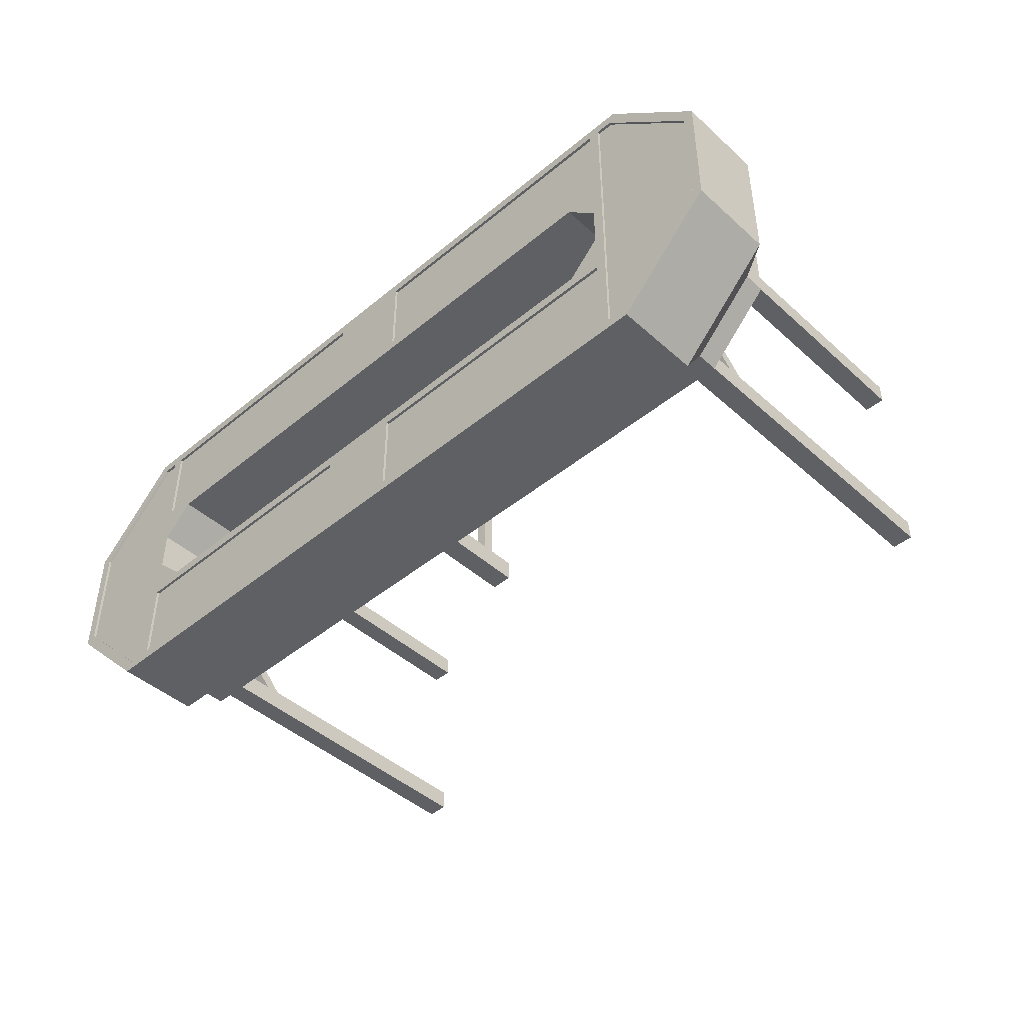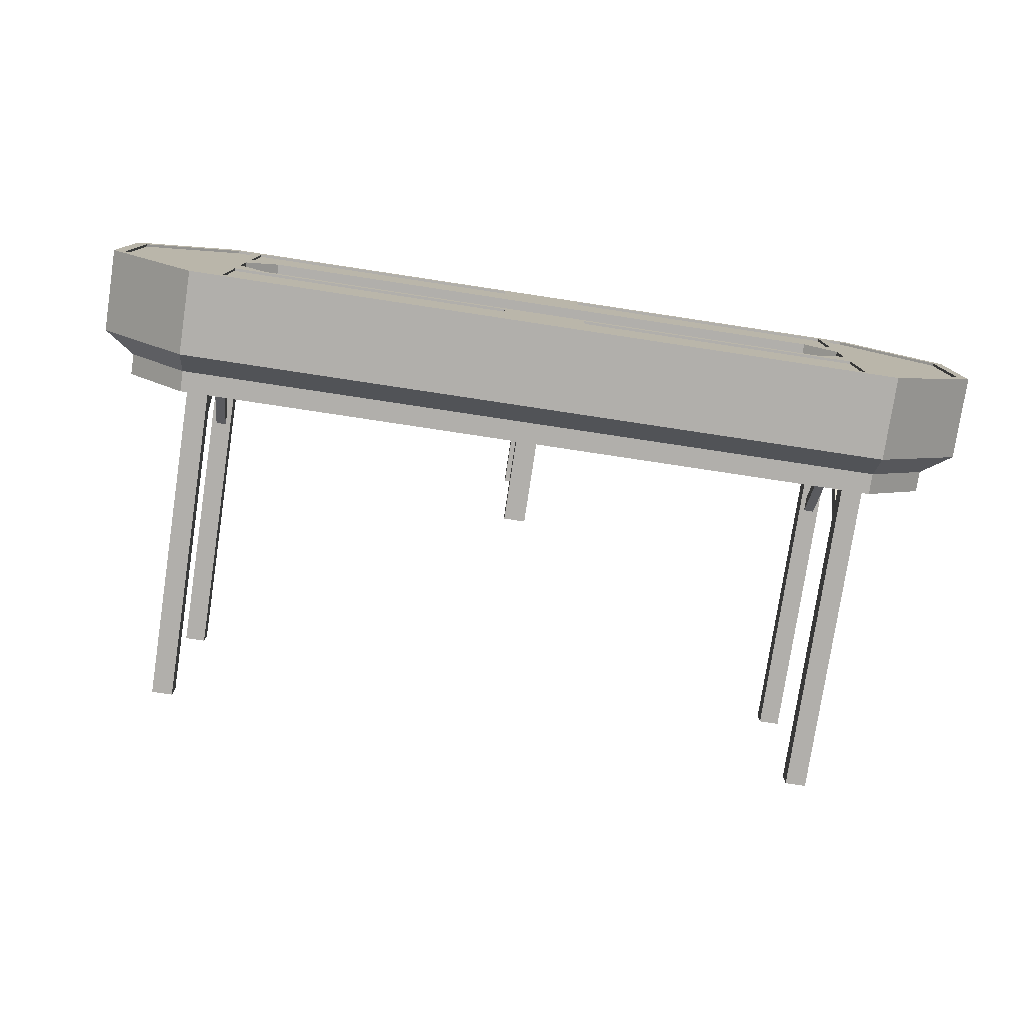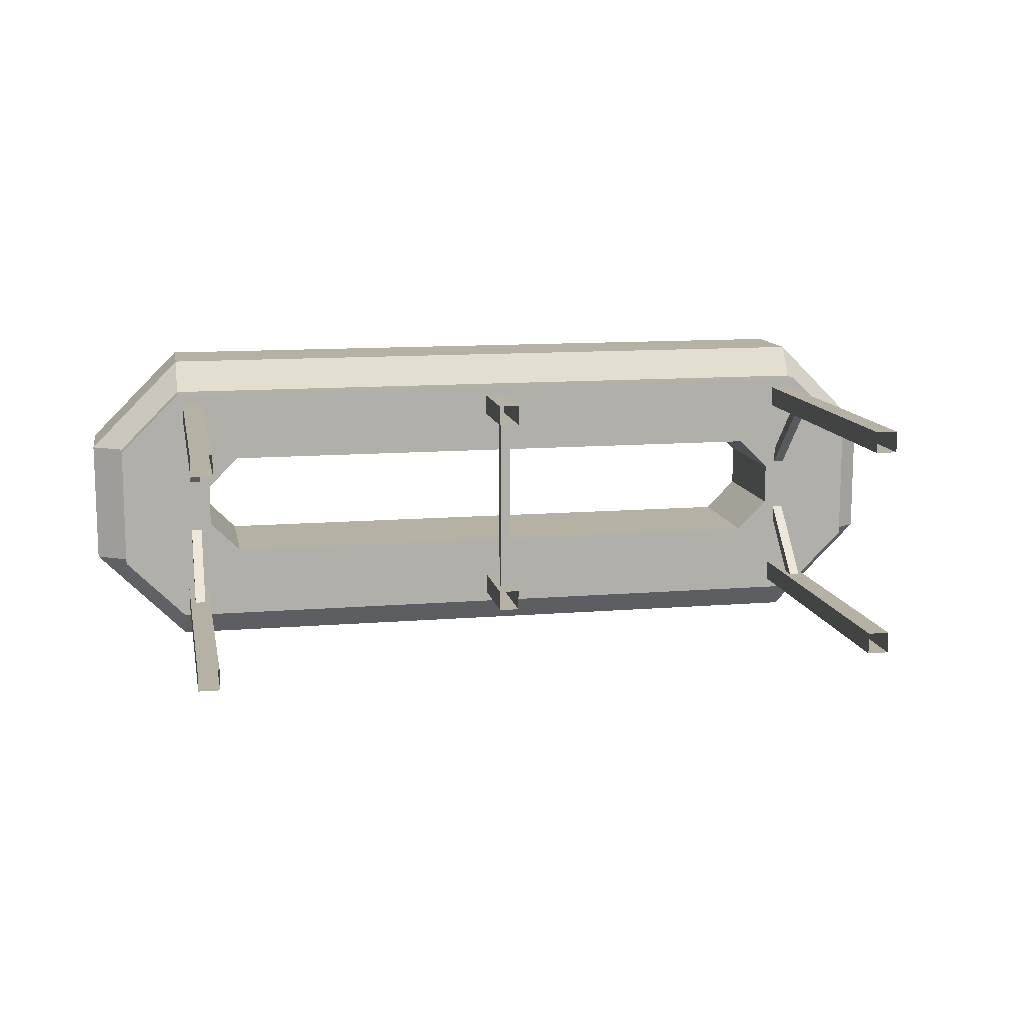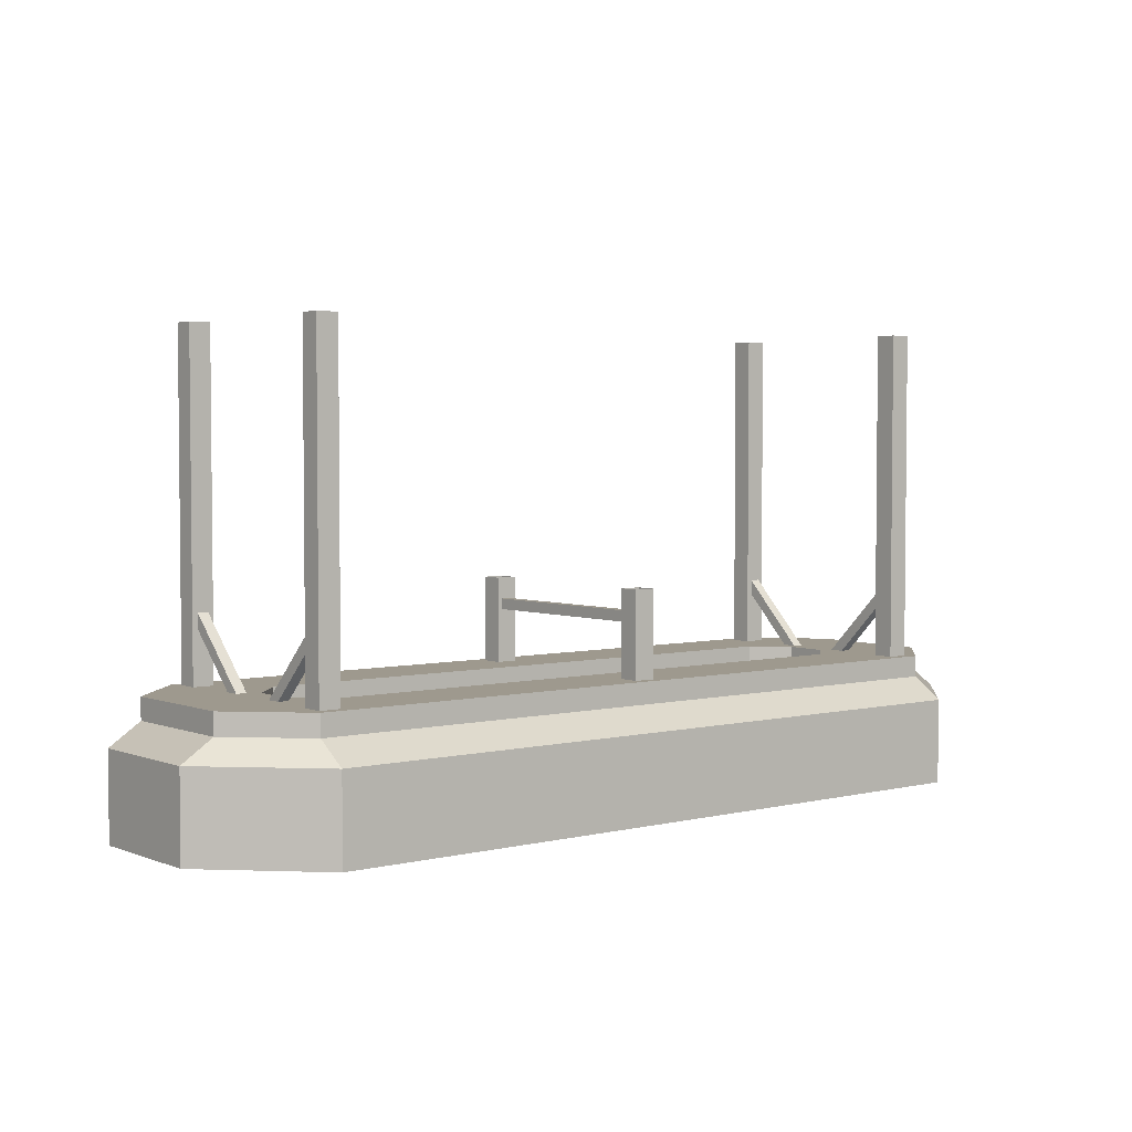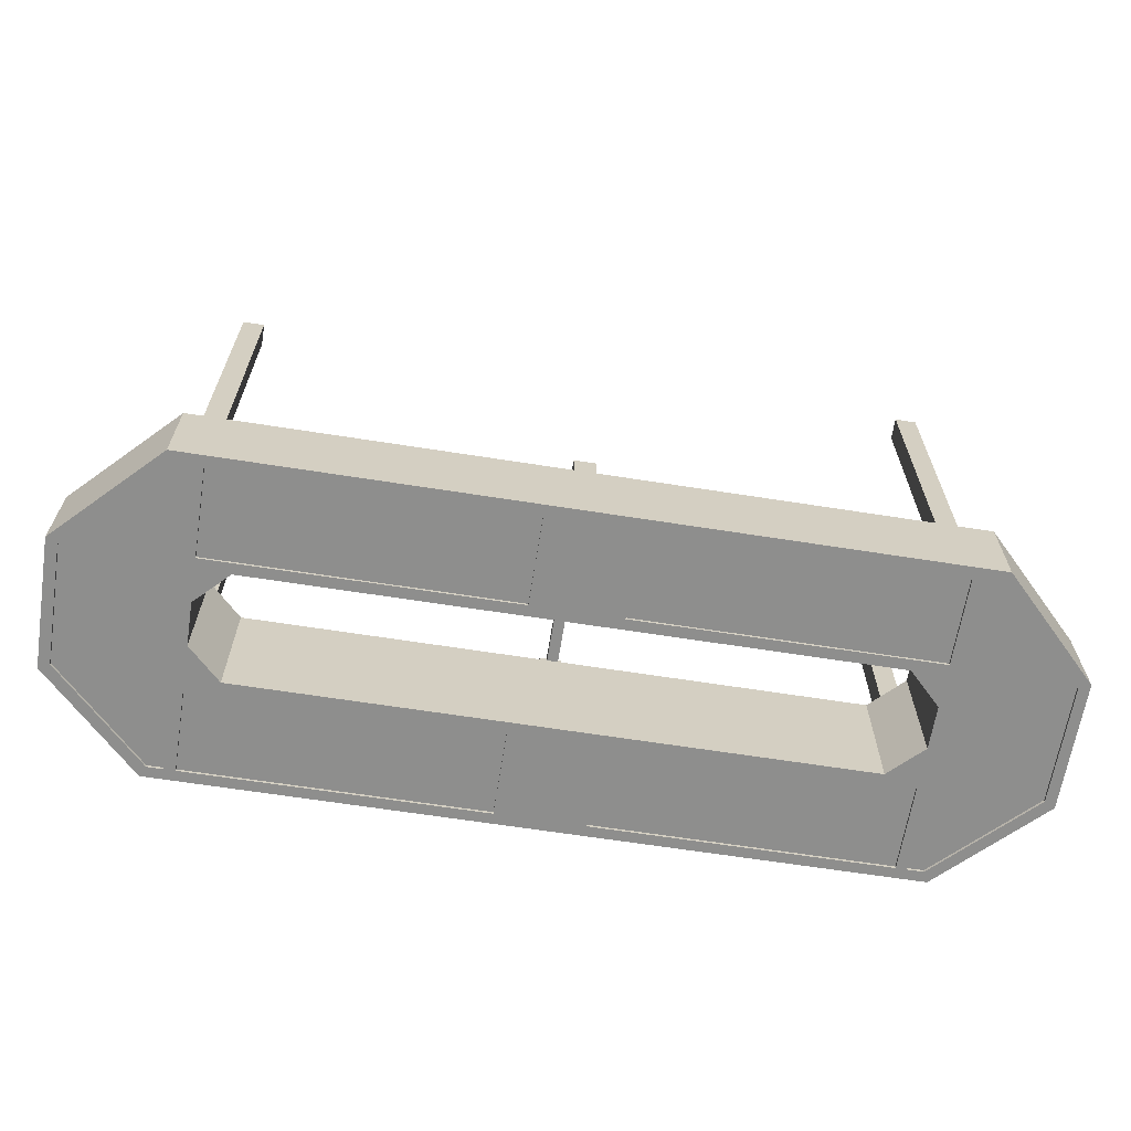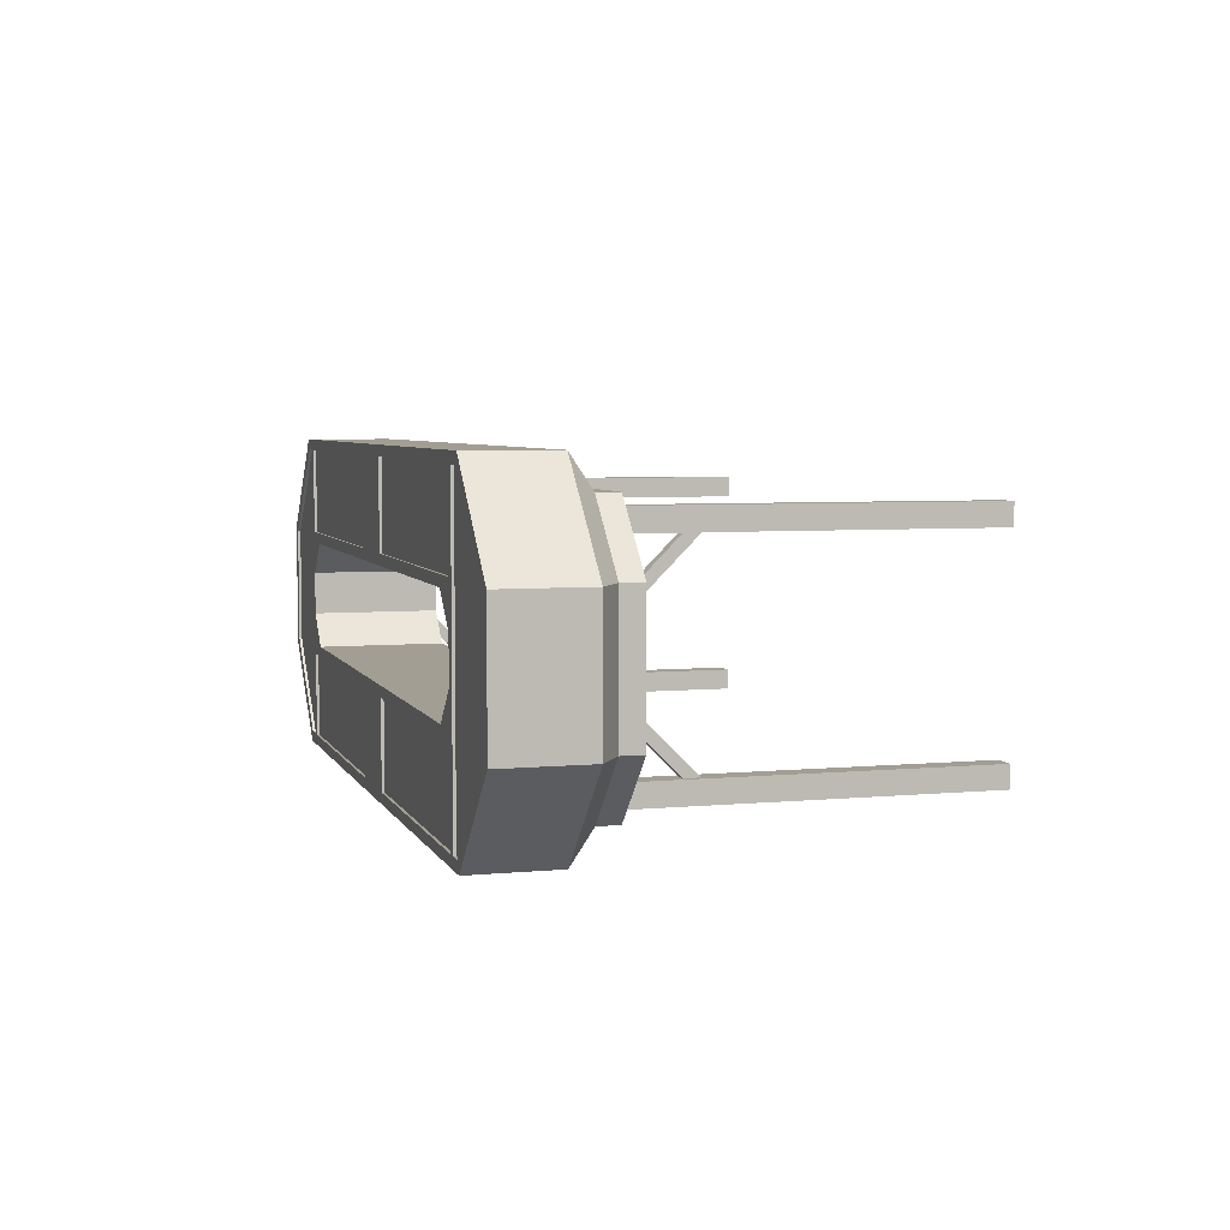
<metadata>
{"format":"obj","ext":"obj","renderer":"f3d","projection":"perspective","resolution":1024,"background":"white","views":[{"elev":-44.5,"azim":43.8,"up":"+Z"},{"elev":-78.2,"azim":-8.6,"up":"+Z"},{"elev":12.0,"azim":169.0,"up":"+Z"},{"elev":3.5,"azim":141.2,"up":"+Y"},{"elev":-64.8,"azim":-9.0,"up":"+Y"},{"elev":5.2,"azim":73.6,"up":"+Z"}]}
</metadata>
<code>
o Briefing_Room_Center_Light_LP_Frame_Export
v 2.438 -16.76 8.534
v 2.438 -16.76 3.658
v 18.9 -16.76 8.534
v 20.73 -9.754 7.315
v 18.9 -16.76 3.658
v 24.38 -9.754 3.658
v 20.73 -10.97 7.315
v 24.38 -10.97 3.658
v 20.73 -12.19 9.144
v 20.42 -16.76 8.534
v 26.21 -12.19 3.658
v 25.6 -16.76 3.353
v 17.07 -9.754 3.048
v 18.9 -9.754 1.219
v 0 -17.07 3.048
v 19.51 -16.76 8.534
v 20.73 -17.07 9.144
v 26.21 -17.07 3.658
v 17.07 -17.07 3.048
v 18.9 -17.07 1.219
v 0 -17.07 9.144
v 18.9 -17.07 3.658
v 20.42 -17.07 8.534
v 19.51 -17.07 8.534
v 19.51 -17.07 1.422
v 25.6 -17.07 3.353
v 2.438 -17.07 8.534
v 2.438 -17.07 3.658
v 18.9 -17.07 8.534
v 18.9 -17.07 9.144
v 0.3048 -6.096 0
v 0.3048 -6.706 0
v -2.438 -16.76 8.534
v -2.438 -16.76 3.658
v -18.9 -16.76 8.534
v -20.73 -9.754 7.315
v -18.9 -16.76 3.658
v -24.38 -9.754 3.658
v -20.73 -10.97 7.315
v -24.38 -10.97 3.658
v -20.73 -12.19 9.144
v -20.42 -16.76 8.534
v -26.21 -12.19 3.658
v -25.6 -16.76 3.353
v -17.07 -9.754 3.048
v -18.9 -9.754 1.219
v -19.51 -16.76 8.534
v -20.73 -17.07 9.144
v -26.21 -17.07 3.658
v -17.07 -17.07 3.048
v -18.9 -17.07 1.219
v -18.9 -17.07 3.658
v -20.42 -17.07 8.534
v -19.51 -17.07 8.534
v -19.51 -17.07 1.422
v -25.6 -17.07 3.353
v -2.438 -17.07 8.534
v -2.438 -17.07 3.658
v -18.9 -17.07 8.534
v -18.9 -17.07 9.144
v -0.3048 -6.096 0
v -0.3048 -6.706 0
v 2.438 -16.76 -8.534
v 2.438 -16.76 -3.658
v 18.9 -16.76 -8.534
v 20.73 -9.754 -7.315
v 18.9 -16.76 -3.658
v 24.38 -9.754 -3.658
v 20.73 -10.97 -7.315
v 24.38 -10.97 -3.658
v 20.73 -12.19 -9.144
v 20.42 -16.76 -8.534
v 26.21 -12.19 -3.658
v 25.6 -16.76 -3.353
v 17.07 -9.754 -3.048
v 18.9 -9.754 -1.219
v 0 -17.07 -3.048
v 19.51 -16.76 -8.534
v 20.73 -17.07 -9.144
v 26.21 -17.07 -3.658
v 17.07 -17.07 -3.048
v 18.9 -17.07 -1.219
v 0 -17.07 -9.144
v 18.9 -17.07 -3.658
v 20.42 -17.07 -8.534
v 19.51 -17.07 -8.534
v 19.51 -17.07 -1.422
v 25.6 -17.07 -3.353
v 2.438 -17.07 -8.534
v 2.438 -17.07 -3.658
v 18.9 -17.07 -8.534
v 18.9 -17.07 -9.144
v 0.6096 -9.754 -6.706
v 0.6096 -9.754 -5.486
v 0.6096 -4.877 -6.706
v 0.6096 -4.877 -5.486
v 0.3048 -6.096 -5.486
v 0.3048 -6.706 -5.486
v -2.438 -16.76 -8.534
v -2.438 -16.76 -3.658
v -18.9 -16.76 -8.534
v -20.73 -9.754 -7.315
v -18.9 -16.76 -3.658
v -24.38 -9.754 -3.658
v -20.73 -10.97 -7.315
v -24.38 -10.97 -3.658
v -20.73 -12.19 -9.144
v -20.42 -16.76 -8.534
v -26.21 -12.19 -3.658
v -25.6 -16.76 -3.353
v -17.07 -9.754 -3.048
v -18.9 -9.754 -1.219
v -19.51 -16.76 -8.534
v -20.73 -17.07 -9.144
v -26.21 -17.07 -3.658
v -17.07 -17.07 -3.048
v -18.9 -17.07 -1.219
v -18.9 -17.07 -3.658
v -20.42 -17.07 -8.534
v -19.51 -17.07 -8.534
v -19.51 -17.07 -1.422
v -25.6 -17.07 -3.353
v -2.438 -17.07 -8.534
v -2.438 -17.07 -3.658
v -18.9 -17.07 -8.534
v -18.9 -17.07 -9.144
v -19.2 -9.754 -6.706
v -20.42 -9.754 -6.706
v -19.2 -9.754 -5.486
v -20.42 -9.754 -5.486
v -19.2 9.144 -6.706
v -20.42 9.144 -6.706
v -19.2 9.144 -5.486
v -20.42 9.144 -5.486
v -19.51 -9.754 -2.462
v -20.12 -9.754 -2.462
v -19.51 -9.754 -1.6
v -20.12 -9.754 -1.6
v -19.51 -6.736 -5.48
v -20.12 -6.736 -5.48
v -19.51 -5.874 -5.48
v -20.12 -5.874 -5.48
v -0.6096 -9.754 -6.706
v -0.6096 -9.754 -5.486
v -0.6096 -4.877 -6.706
v -0.6096 -4.877 -5.486
v -0.3048 -6.096 -5.486
v -0.3048 -6.706 -5.486
v 19.51 -16.76 1.422
v 19.51 -16.76 -1.422
v -19.51 -16.76 1.422
v -19.51 -16.76 -1.422
v 20.42 -9.754 -6.706
v 19.2 -9.754 -6.706
v 20.42 -9.754 -5.486
v 19.2 -9.754 -5.486
v 20.42 9.144 -6.706
v 19.2 9.144 -6.706
v 20.42 9.144 -5.486
v 19.2 9.144 -5.486
v 20.12 -9.754 -2.462
v 19.51 -9.754 -2.462
v 20.12 -9.754 -1.6
v 19.51 -9.754 -1.6
v 20.12 -6.736 -5.48
v 19.51 -6.736 -5.48
v 20.12 -5.874 -5.48
v 19.51 -5.874 -5.48
v -0.3048 -6.096 0
v -0.3048 -6.706 0
v 0.3048 -6.096 -0
v 0.3048 -6.706 -0
v -0.6096 -9.754 6.706
v -0.6096 -9.754 5.486
v -0.6096 -4.877 6.706
v -0.6096 -4.877 5.486
v -0.3048 -6.096 5.486
v -0.3048 -6.706 5.486
v 19.2 -9.754 6.706
v 20.42 -9.754 6.706
v 19.2 -9.754 5.486
v 20.42 -9.754 5.486
v 19.2 9.144 6.706
v 20.42 9.144 6.706
v 19.2 9.144 5.486
v 20.42 9.144 5.486
v 19.51 -9.754 2.462
v 20.12 -9.754 2.462
v 19.51 -9.754 1.6
v 20.12 -9.754 1.6
v 19.51 -6.736 5.48
v 20.12 -6.736 5.48
v 19.51 -5.874 5.48
v 20.12 -5.874 5.48
v 0.6096 -9.754 6.706
v 0.6096 -9.754 5.486
v 0.6096 -4.877 6.706
v 0.6096 -4.877 5.486
v 0.3048 -6.096 5.486
v 0.3048 -6.706 5.486
v -20.42 -9.754 6.706
v -19.2 -9.754 6.706
v -20.42 -9.754 5.486
v -19.2 -9.754 5.486
v -20.42 9.144 6.706
v -19.2 9.144 6.706
v -20.42 9.144 5.486
v -19.2 9.144 5.486
v -20.12 -9.754 2.462
v -19.51 -9.754 2.462
v -20.12 -9.754 1.6
v -19.51 -9.754 1.6
v -20.12 -6.736 5.48
v -19.51 -6.736 5.48
v -20.12 -5.874 5.48
v -19.51 -5.874 5.48
v 2.438 -16.92 8.534
v 2.438 -16.92 3.658
v 18.9 -16.92 8.534
v 18.9 -16.92 3.658
v 18.9 -16.92 -8.534
v 18.9 -16.92 -3.658
v 2.438 -16.92 -8.534
v 2.438 -16.92 -3.658
v -20.42 -16.92 8.534
v -25.6 -16.92 3.353
v -20.42 -16.92 -8.534
v -25.6 -16.92 -3.353
v -19.51 -16.92 8.534
v -19.51 -16.92 -8.534
v -18.9 -16.92 -3.658
v -18.9 -16.92 -8.534
v 19.51 -16.92 8.534
v 19.51 -16.92 -8.534
v 25.6 -16.92 3.353
v 20.42 -16.92 8.534
v 25.6 -16.92 -3.353
v 20.42 -16.92 -8.534
v -2.438 -16.92 -3.658
v -2.438 -16.92 -8.534
v -2.438 -16.92 3.658
v -2.438 -16.92 8.534
v -18.9 -16.92 3.658
v -18.9 -16.92 8.534
f 18 73 11
f 8 68 6
f 6 76 14
f 7 6 4
f 9 8 7
f 17 11 9
f 18 88 80
f 14 19 13
f 45 4 13
f 4 14 13
f 66 105 102
f 41 7 39
f 22 24 29
f 18 23 26
f 28 19 22
f 21 30 9
f 13 19 15
f 2 27 28
f 5 28 22
f 3 22 29
f 3 27 1
f 16 23 24
f 74 26 12
f 10 26 23
f 87 86 78 150
f 20 22 19
f 30 27 29
f 9 30 17
f 30 29 24
f 17 30 24
f 15 28 27
f 23 17 24
f 106 38 104
f 104 46 112
f 117 46 51
f 38 39 36
f 40 41 39
f 43 48 41
f 87 25 20
f 44 122 110
f 50 46 45
f 46 36 45
f 52 54 55
f 49 53 48
f 115 56 49
f 106 40 38
f 58 50 15
f 57 34 58
f 58 37 52
f 52 35 59
f 57 35 33
f 53 47 54
f 56 42 53
f 55 117 51
f 52 51 50
f 60 57 21
f 41 48 60
f 60 54 59
f 48 54 60
f 53 54 48
f 68 69 66
f 70 71 69
f 73 79 71
f 81 76 75
f 102 75 66
f 76 66 75
f 69 107 105
f 84 86 87
f 80 85 79
f 87 20 82
f 90 81 77
f 71 92 83
f 77 81 75
f 89 64 90
f 90 67 84
f 84 65 91
f 89 65 63
f 85 78 86
f 18 80 73
f 88 72 85
f 84 82 81
f 92 89 83
f 71 79 92
f 92 86 91
f 79 86 92
f 95 94 93
f 146 94 96
f 93 143 145
f 31 98 97
f 61 31 97
f 83 89 90
f 85 86 79
f 115 49 43
f 109 43 40
f 105 104 102
f 107 106 105
f 114 109 107
f 115 122 56
f 117 112 46
f 112 116 111
f 102 112 111
f 118 120 125
f 115 119 122
f 104 38 46
f 124 116 118
f 100 123 124
f 103 124 118
f 101 118 125
f 101 123 99
f 113 119 120
f 109 40 106
f 108 122 119
f 117 118 116
f 126 123 125
f 107 126 114
f 126 125 120
f 114 126 120
f 130 132 128
f 127 133 129
f 129 134 130
f 128 131 127
f 136 142 140
f 135 141 137
f 137 142 138
f 136 139 135
f 144 145 143
f 148 61 147
f 62 98 32
f 61 97 147
f 119 114 120
f 39 4 36
f 7 8 6
f 9 11 8
f 17 18 11
f 14 20 19
f 45 36 4
f 4 6 14
f 66 69 105
f 41 9 7
f 22 25 24
f 18 17 23
f 28 15 19
f 9 41 21
f 41 60 21
f 50 45 15
f 45 13 15
f 2 1 27
f 5 2 28
f 3 5 22
f 3 29 27
f 16 10 23
f 8 70 68
f 10 12 26
f 20 25 22
f 30 21 27
f 27 21 15
f 21 57 15
f 57 58 15
f 38 40 39
f 40 43 41
f 43 49 48
f 50 51 46
f 46 38 36
f 52 59 54
f 49 56 53
f 76 82 20
f 58 52 50
f 57 33 34
f 58 34 37
f 52 37 35
f 57 59 35
f 53 42 47
f 56 44 42
f 25 87 150 149
f 152 113 120 121
f 52 55 51
f 60 59 57
f 62 148 98
f 68 70 69
f 70 73 71
f 73 80 79
f 81 82 76
f 102 111 75
f 76 68 66
f 69 71 107
f 84 91 86
f 80 88 85
f 90 84 81
f 126 107 83
f 107 71 83
f 75 111 77
f 111 116 77
f 89 63 64
f 90 64 67
f 84 67 65
f 89 91 65
f 85 72 78
f 18 26 88
f 88 74 72
f 84 87 82
f 92 91 89
f 95 96 94
f 93 145 95
f 31 32 98
f 90 77 83
f 77 124 83
f 124 123 83
f 105 106 104
f 107 109 106
f 114 115 109
f 112 117 116
f 102 104 112
f 118 121 120
f 115 114 119
f 44 56 122
f 124 77 116
f 100 99 123
f 103 100 124
f 101 103 118
f 101 125 123
f 113 108 119
f 108 110 122
f 55 121 117
f 117 121 118
f 126 83 123
f 130 134 132
f 127 131 133
f 129 133 134
f 128 132 131
f 136 138 142
f 135 139 141
f 137 141 142
f 136 140 139
f 144 146 145
f 146 144 94
f 148 62 61
f 39 7 4
f 11 70 8
f 6 68 76
f 74 88 26
f 76 20 14
f 11 73 70
f 115 43 109
f 25 149 16 24
f 47 151 55 54
f 151 152 121 55
f 156 158 154
f 153 159 155
f 155 160 156
f 154 157 153
f 162 168 166
f 161 167 163
f 163 168 164
f 162 165 161
f 156 160 158
f 153 157 159
f 155 159 160
f 154 158 157
f 162 164 168
f 161 165 167
f 163 167 168
f 162 166 165
f 175 174 173
f 198 174 176
f 173 195 197
f 169 178 177
f 171 169 177
f 182 184 180
f 179 185 181
f 181 186 182
f 180 183 179
f 188 194 192
f 187 193 189
f 189 194 190
f 188 191 187
f 196 197 195
f 200 171 199
f 172 178 170
f 171 177 199
f 172 200 178
f 175 176 174
f 173 197 175
f 169 170 178
f 182 186 184
f 179 183 185
f 181 185 186
f 180 184 183
f 188 190 194
f 187 191 193
f 189 193 194
f 188 192 191
f 196 198 197
f 198 196 174
f 200 172 171
f 204 206 202
f 201 207 203
f 203 208 204
f 202 205 201
f 210 216 214
f 209 215 211
f 211 216 212
f 210 213 209
f 204 208 206
f 201 205 207
f 203 207 208
f 202 206 205
f 210 212 216
f 209 213 215
f 211 215 216
f 210 214 213
f 223 221 222
f 223 222 224
f 232 239 231
f 232 240 239
f 238 235 236
f 238 233 234
f 238 237 235
f 238 236 233
f 219 217 218
f 225 227 230
f 219 218 220
f 225 226 228
f 225 230 229
f 225 228 227
f 242 243 241
f 242 244 243

</code>
